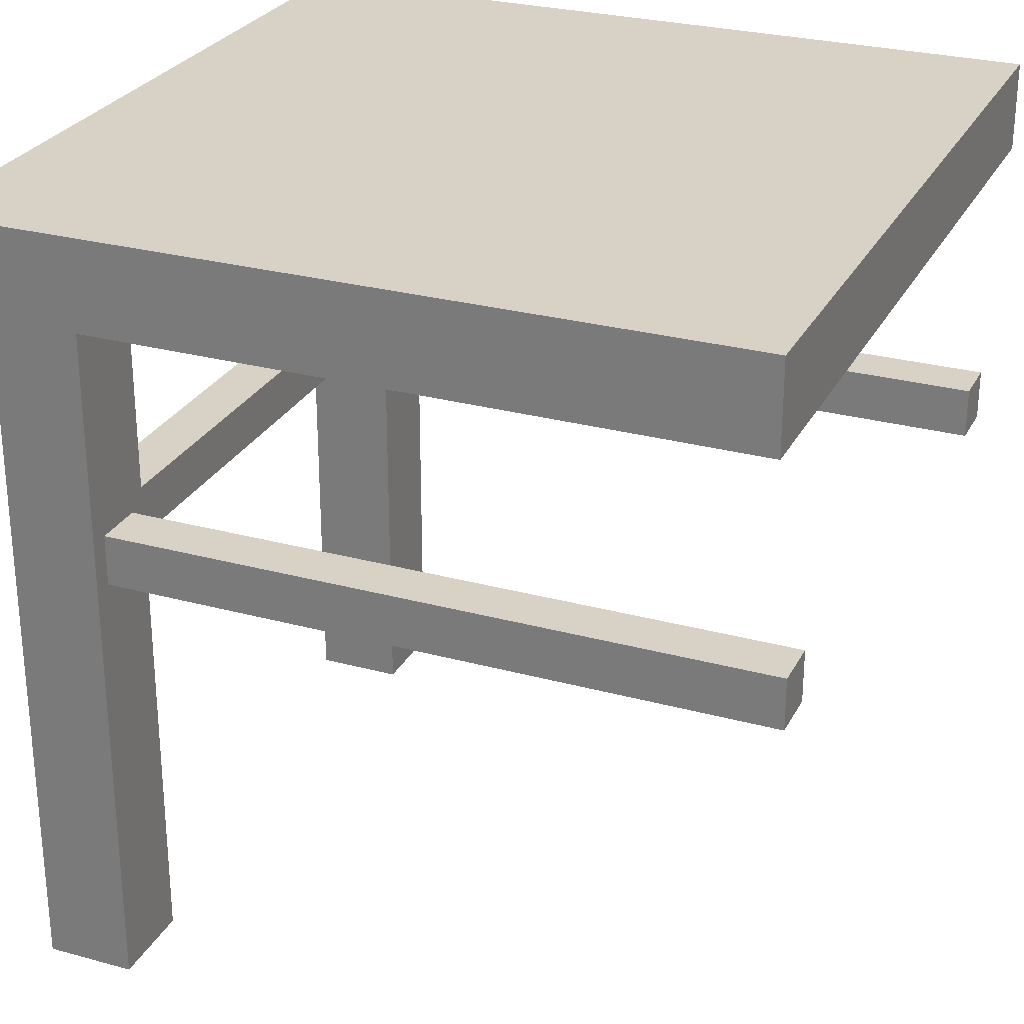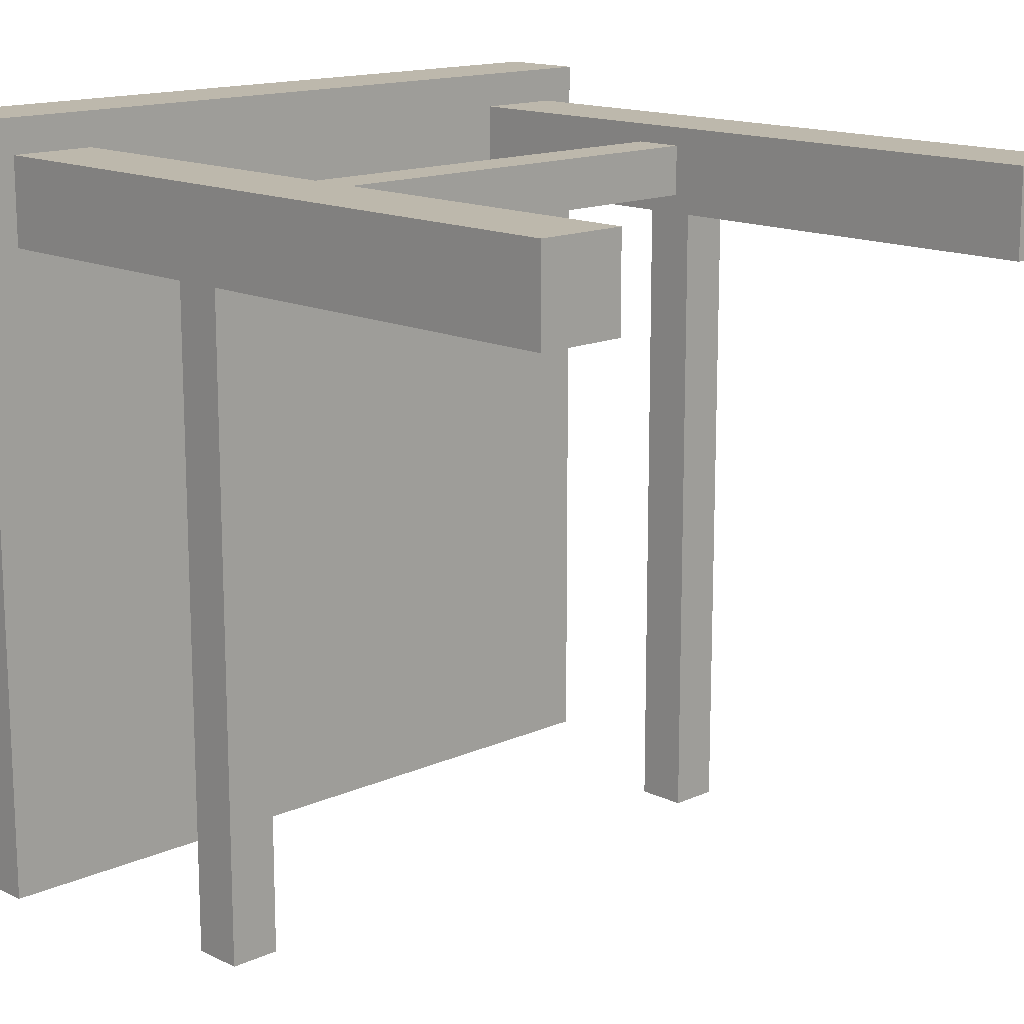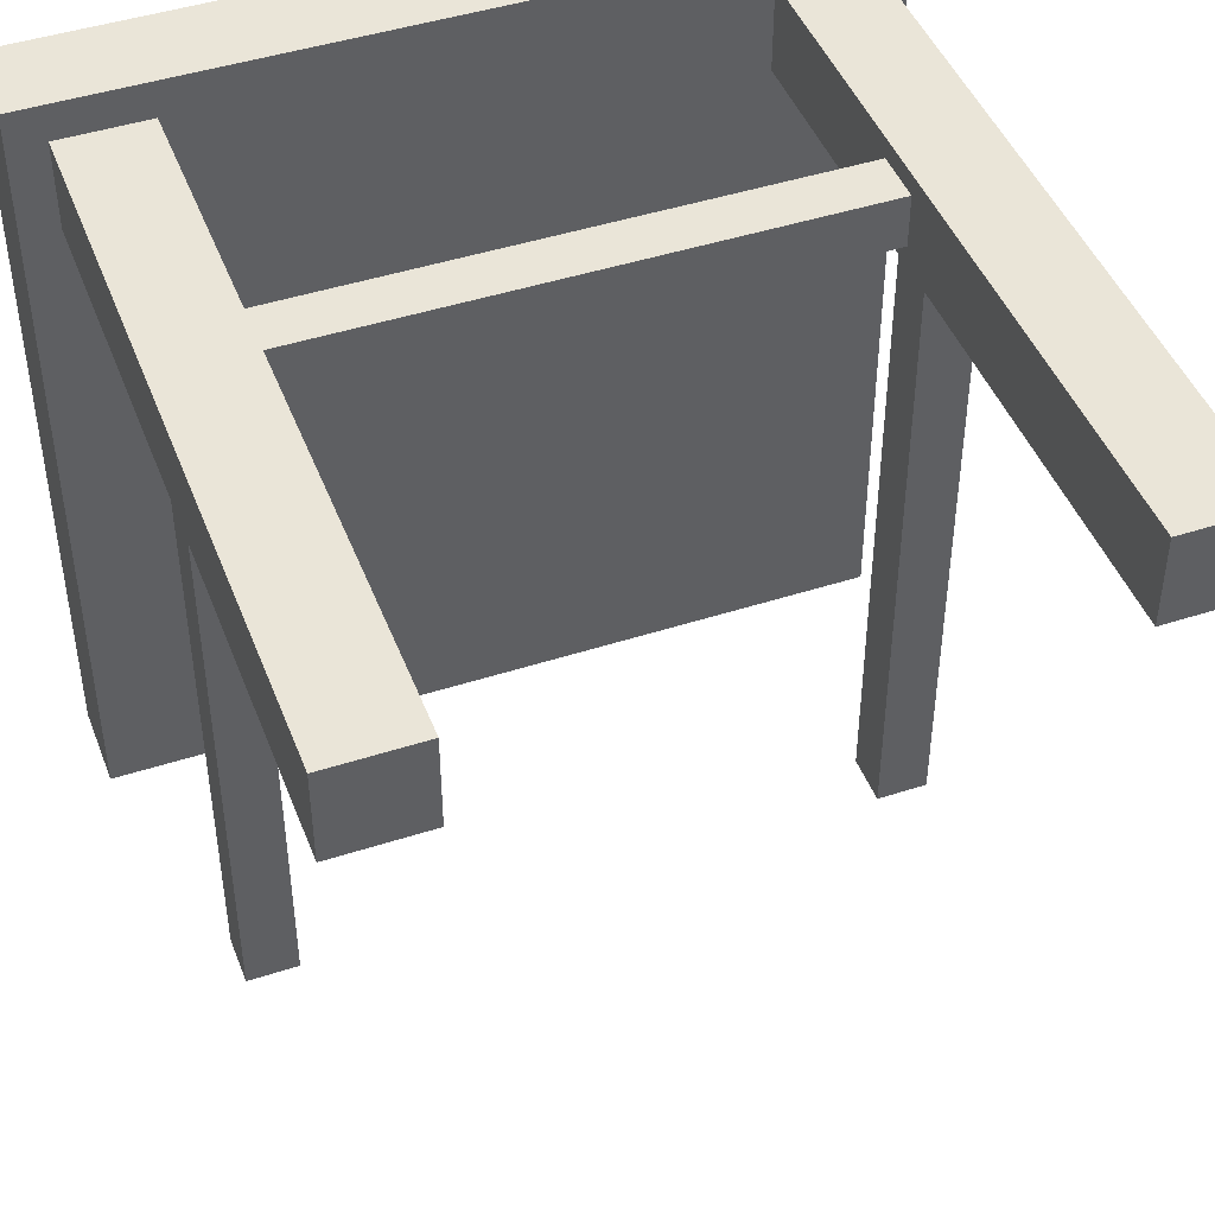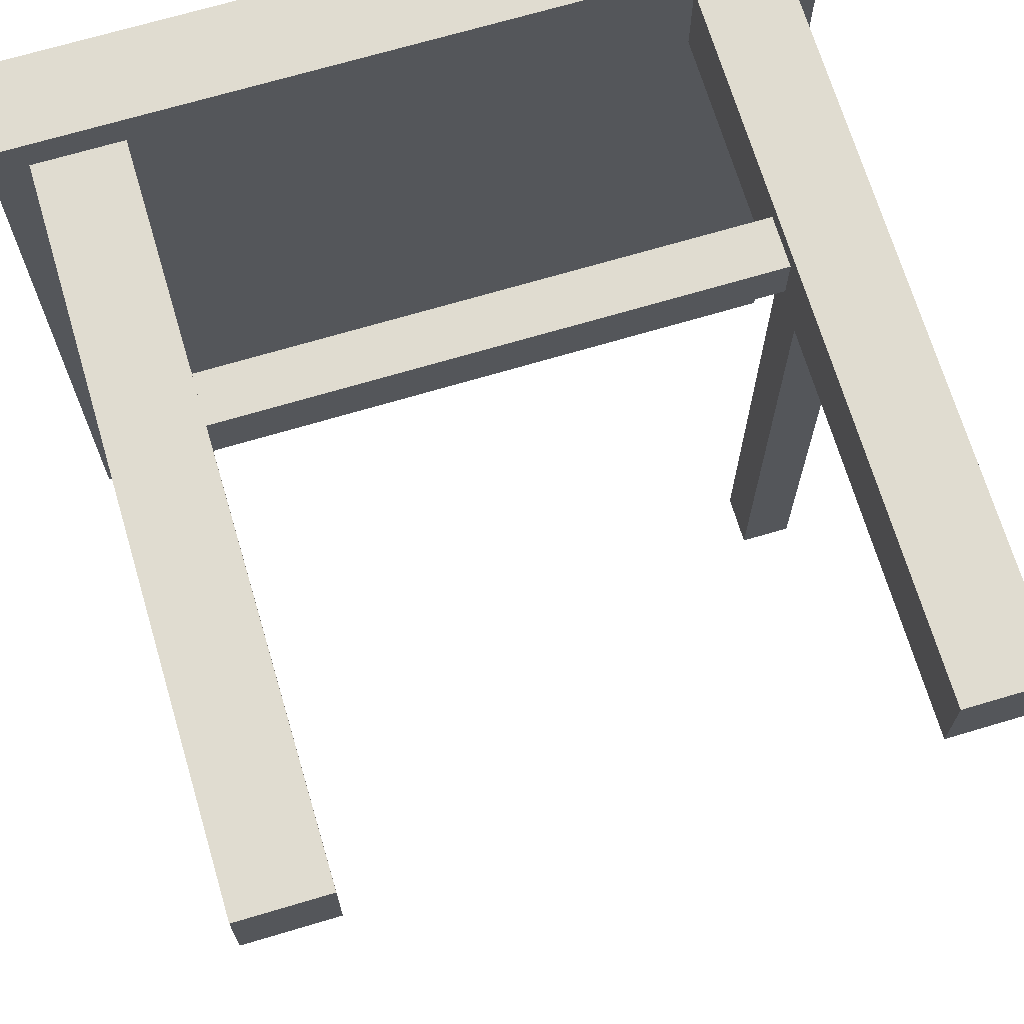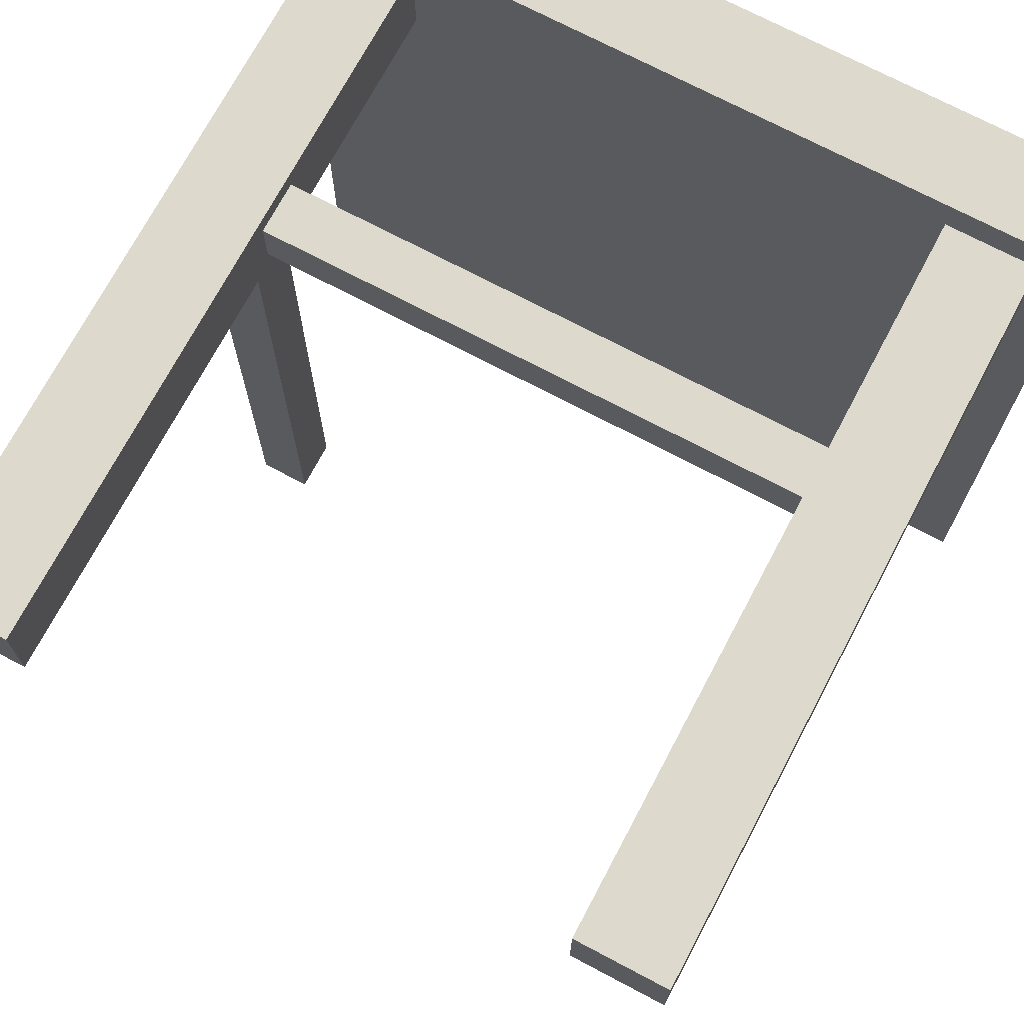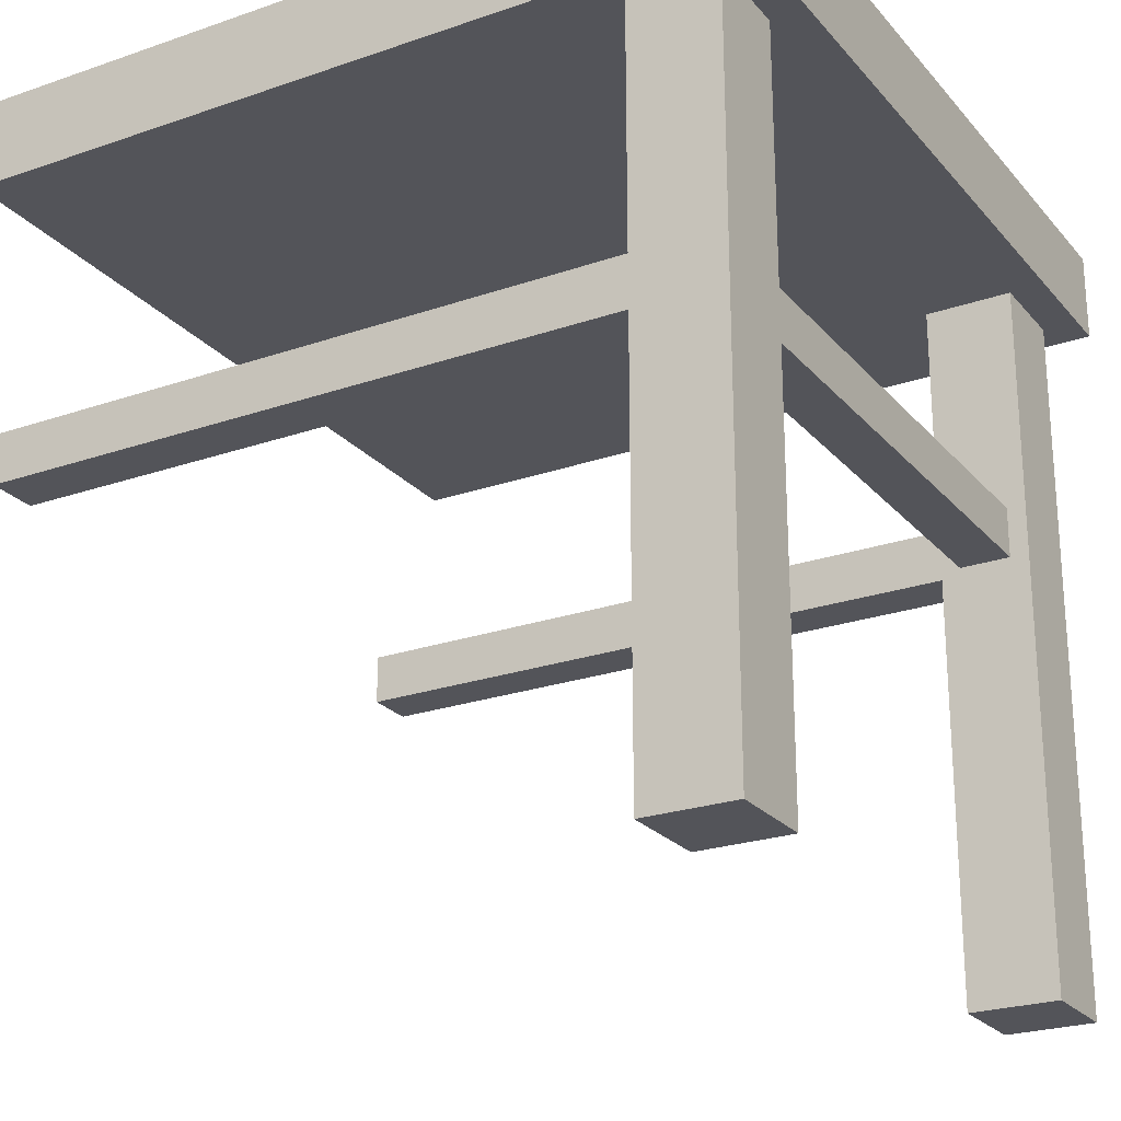
<metadata>
{"format":"obj","ext":"obj","renderer":"f3d","projection":"perspective","resolution":1024,"background":"white","views":[{"elev":27.4,"azim":112.8,"up":"+Y"},{"elev":14.7,"azim":-44.0,"up":"+Z"},{"elev":45.5,"azim":-20.5,"up":"+Z"},{"elev":69.5,"azim":-16.6,"up":"+Z"},{"elev":71.9,"azim":27.9,"up":"+Z"},{"elev":-23.9,"azim":-60.0,"up":"+Y"}]}
</metadata>
<code>
o Cube
v 1.1 1.25 -1.1
v 1.1 1 -1.1
v 1.1 1.25 1.1
v 1.1 1 1.1
v -1.1 1.25 -1.1
v -1.1 1 -1.1
v -1.1 1.25 1.1
v -1.1 1 1.1
v -0.75 -1 0.75
v -0.75 1 0.75
v -0.75 -1 1
v -0.75 1 1
v -1 -1 0.75
v -1 1 0.75
v -1 -1 1
v -1 1 1
v 0.75 -1 0.75
v 0.75 1 0.75
v 1 -1 0.75
v 1 1 0.75
v 0.75 -1 1
v 0.75 1 1
v 1 -1 1
v 1 1 1
v -0.8033 0.2129 0.75
v -0.8033 0.3563 0.75
v -0.9467 0.2129 0.75
v -0.9467 0.3563 0.75
v -0.8033 0.2129 -1.1
v -0.8033 0.3563 -1.1
v -0.9467 0.2129 -1.1
v -0.9467 0.3563 -1.1
v 0.75 0.2129 0.8033
v 0.75 0.3563 0.8033
v 0.75 0.2129 0.9467
v 0.75 0.3563 0.9467
v -0.75 0.2129 0.8033
v -0.75 0.3563 0.8033
v -0.75 0.2129 0.9467
v -0.75 0.3563 0.9467
v 0.8033 0.2129 -1.1
v 0.8033 0.3563 -1.1
v 0.9467 0.2129 -1.1
v 0.9467 0.3563 -1.1
v 0.8033 0.2129 0.75
v 0.8033 0.3563 0.75
v 0.9467 0.2129 0.75
v 0.9467 0.3563 0.75
f 1 5 7 3
f 4 3 7 8
f 8 7 5 6
f 6 2 4 8
f 2 1 3 4
f 6 5 1 2
f 9 10 12 11
f 11 12 16 15
f 15 16 14 13
f 13 14 10 9
f 11 15 13 9
f 17 18 20 19
f 19 20 24 23
f 23 24 22 21
f 21 22 18 17
f 19 23 21 17
f 27 28 32 31
f 29 30 26 25
f 27 31 29 25
f 32 28 26 30
f 35 36 40 39
f 37 38 34 33
f 35 39 37 33
f 40 36 34 38
f 43 44 48 47
f 45 46 42 41
f 43 47 45 41
f 48 44 42 46
f 43 41 42 44
f 31 32 30 29

</code>
